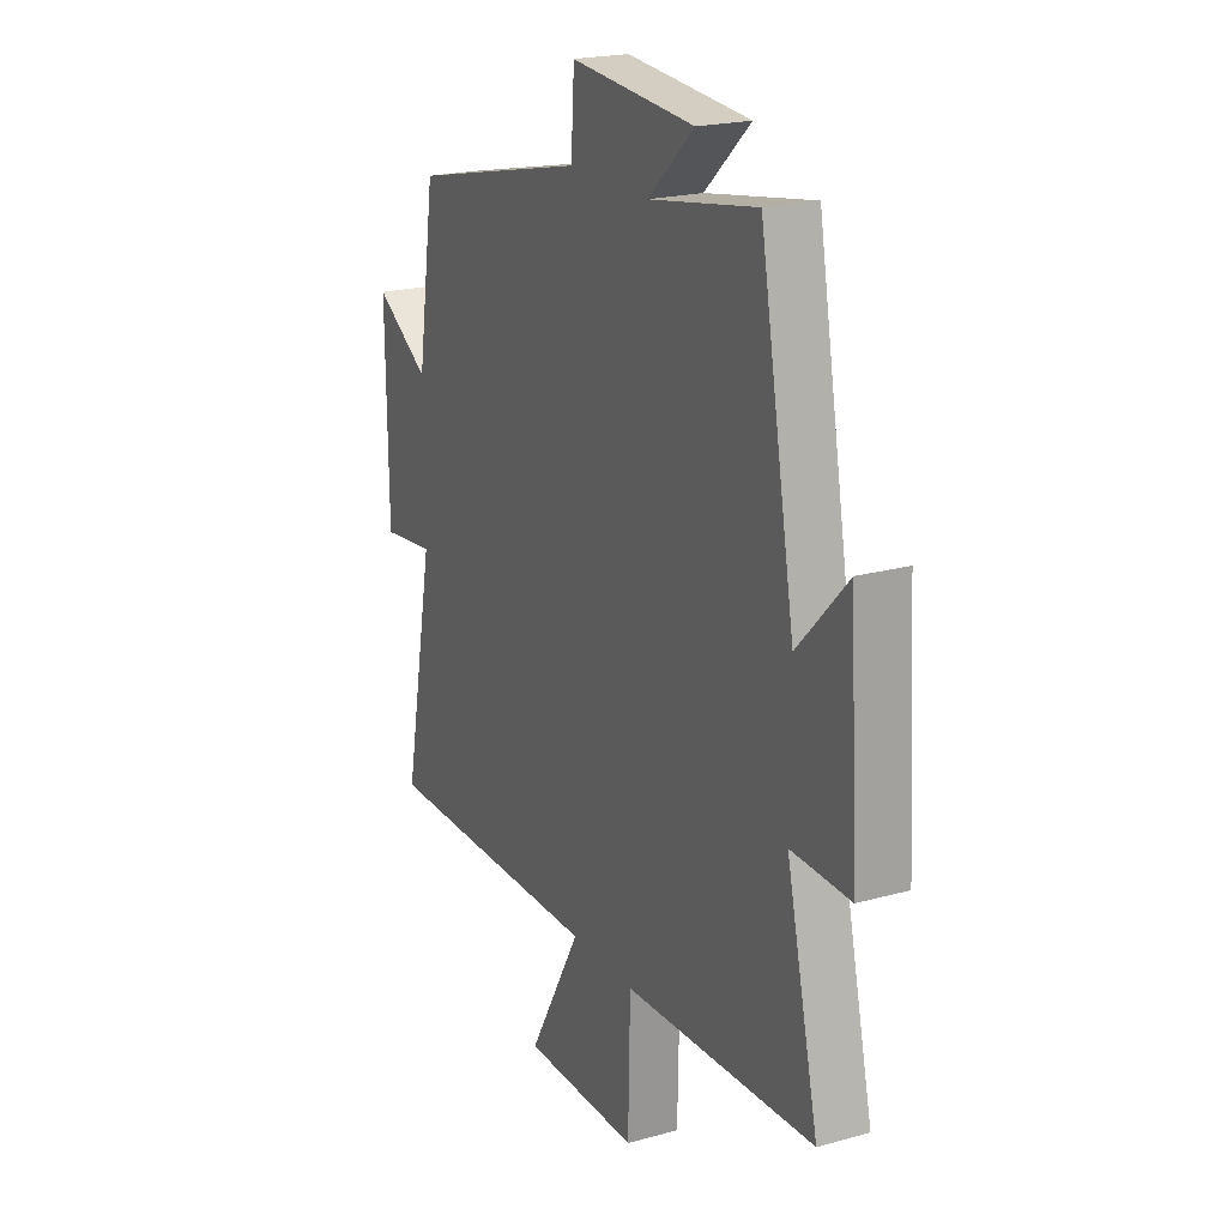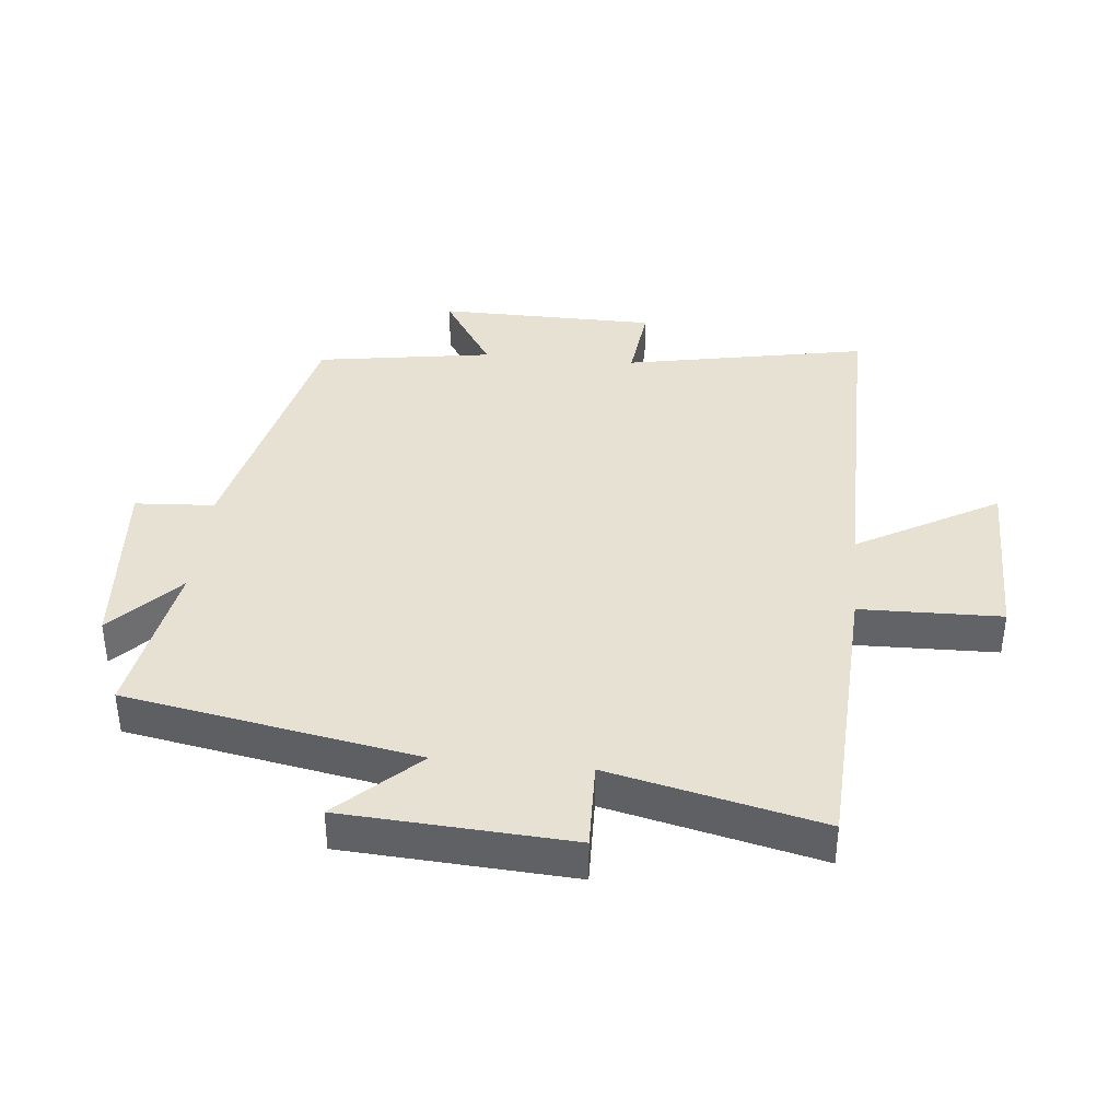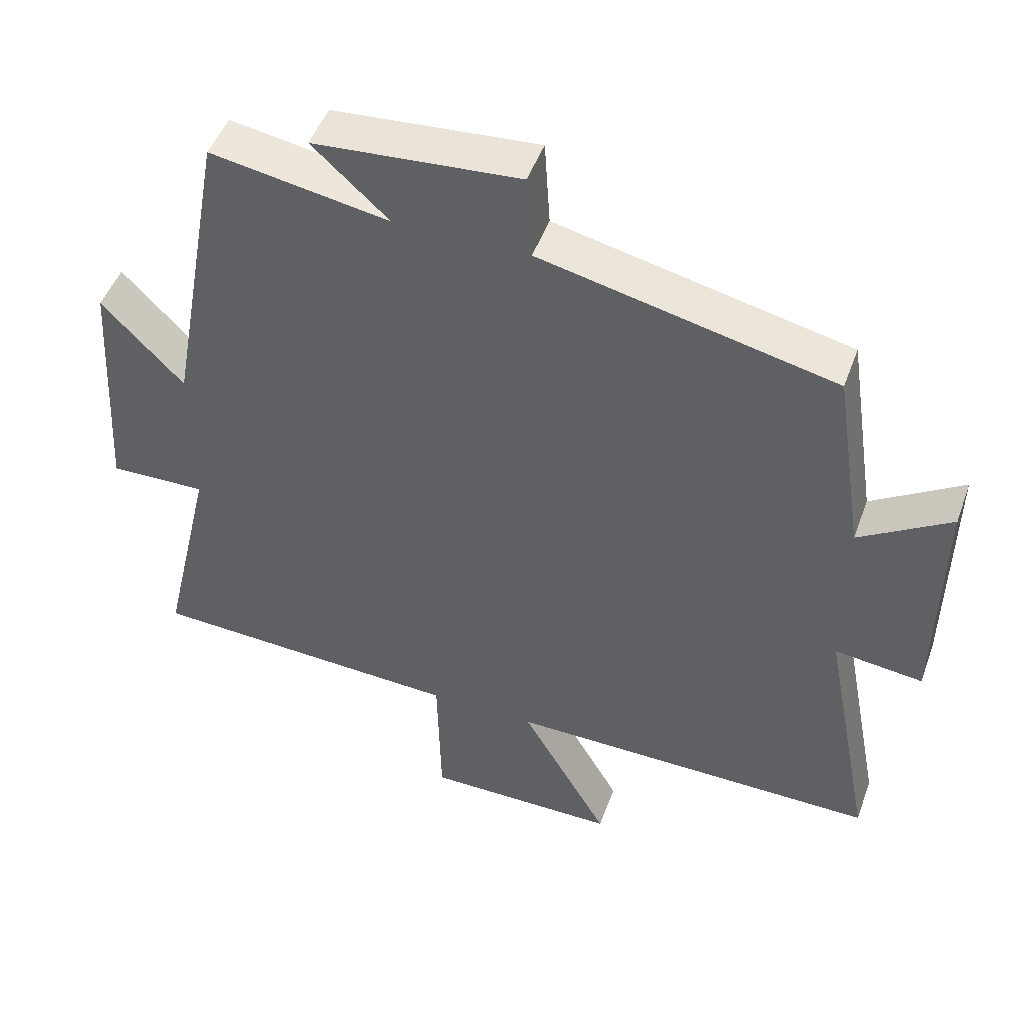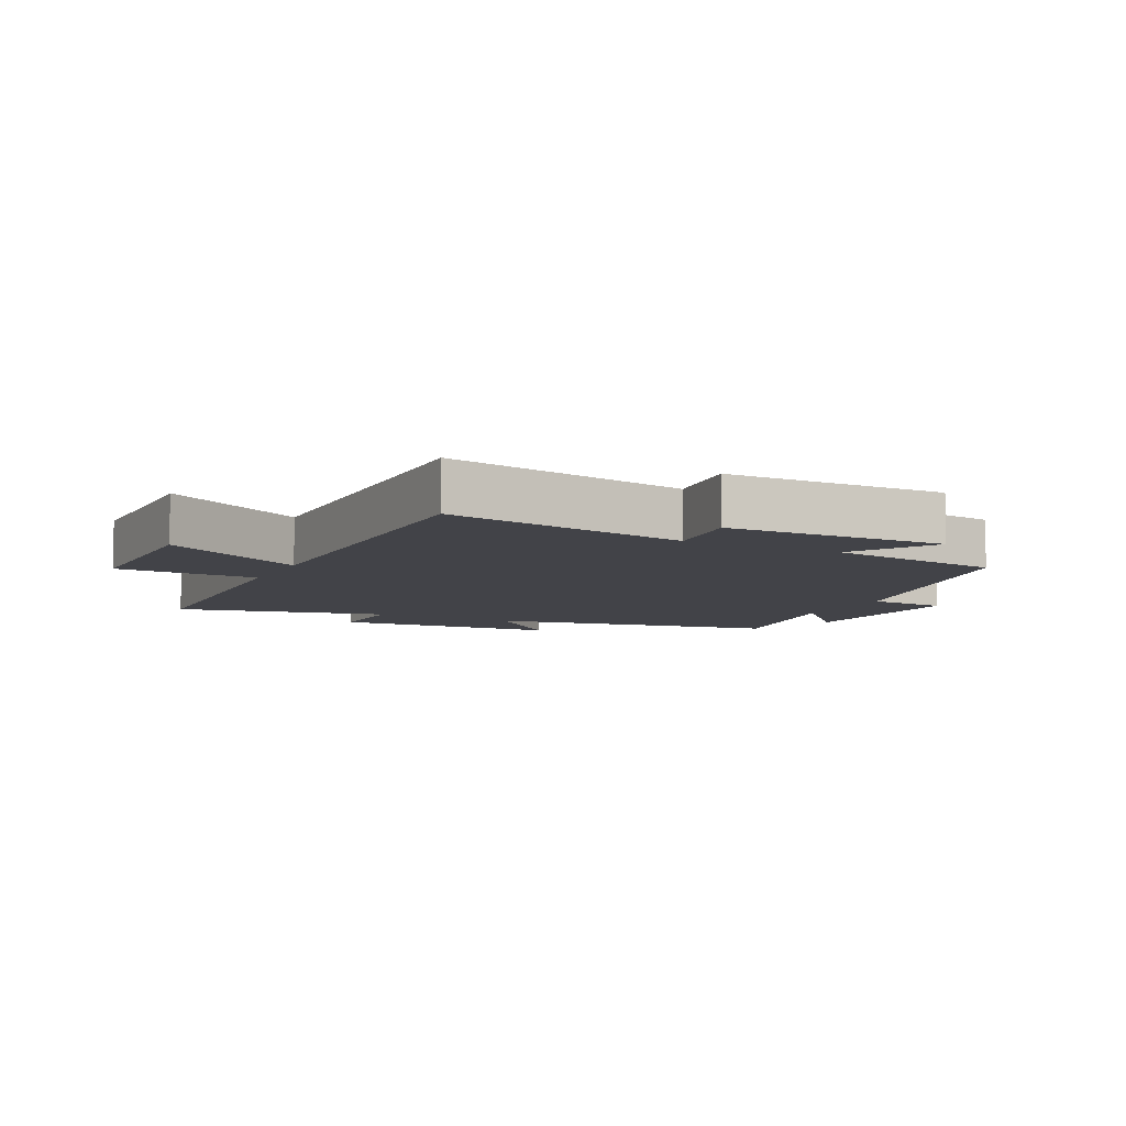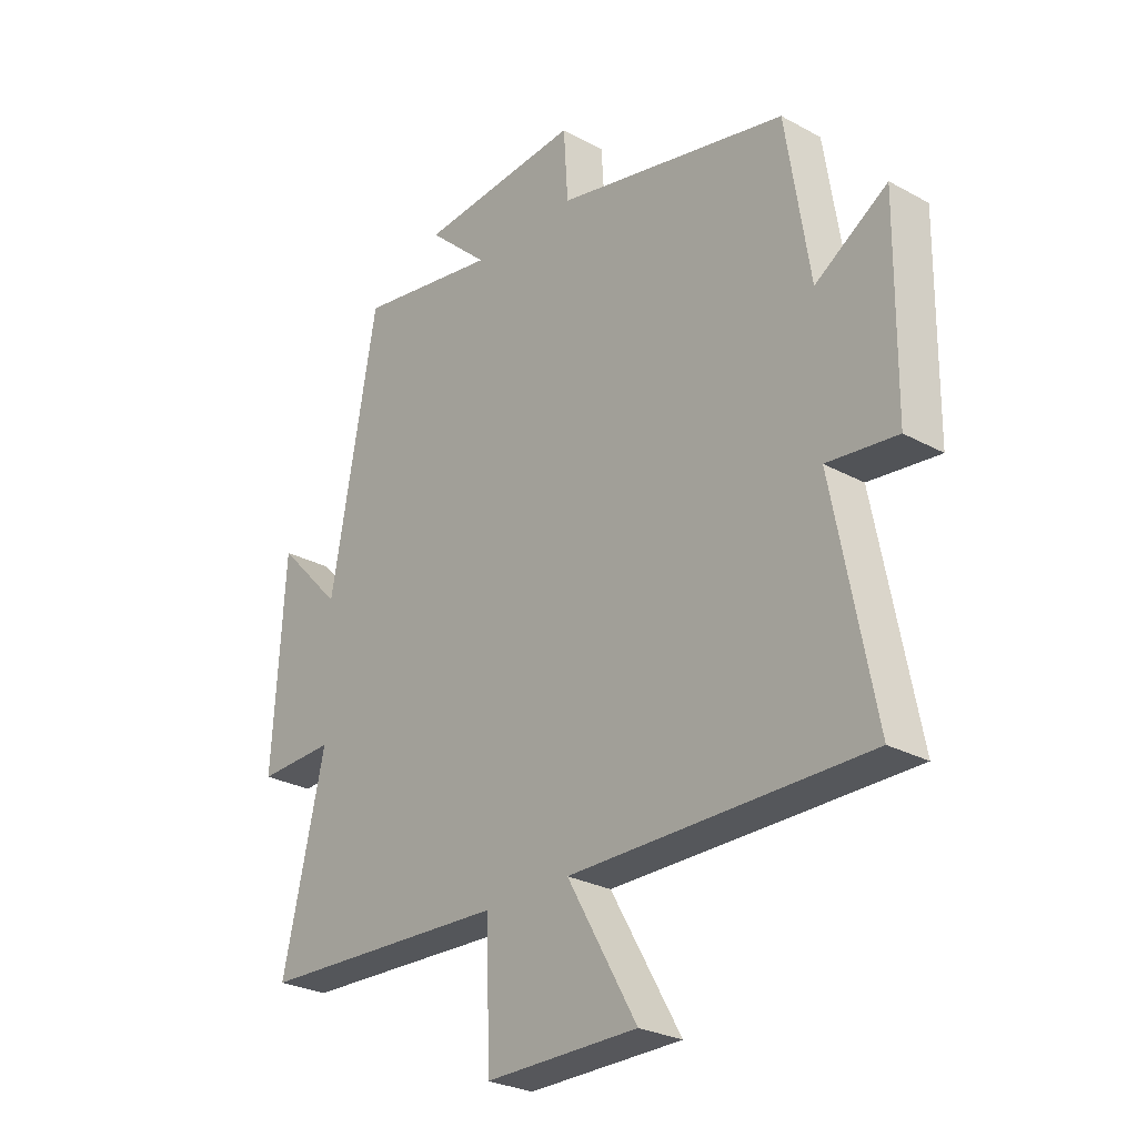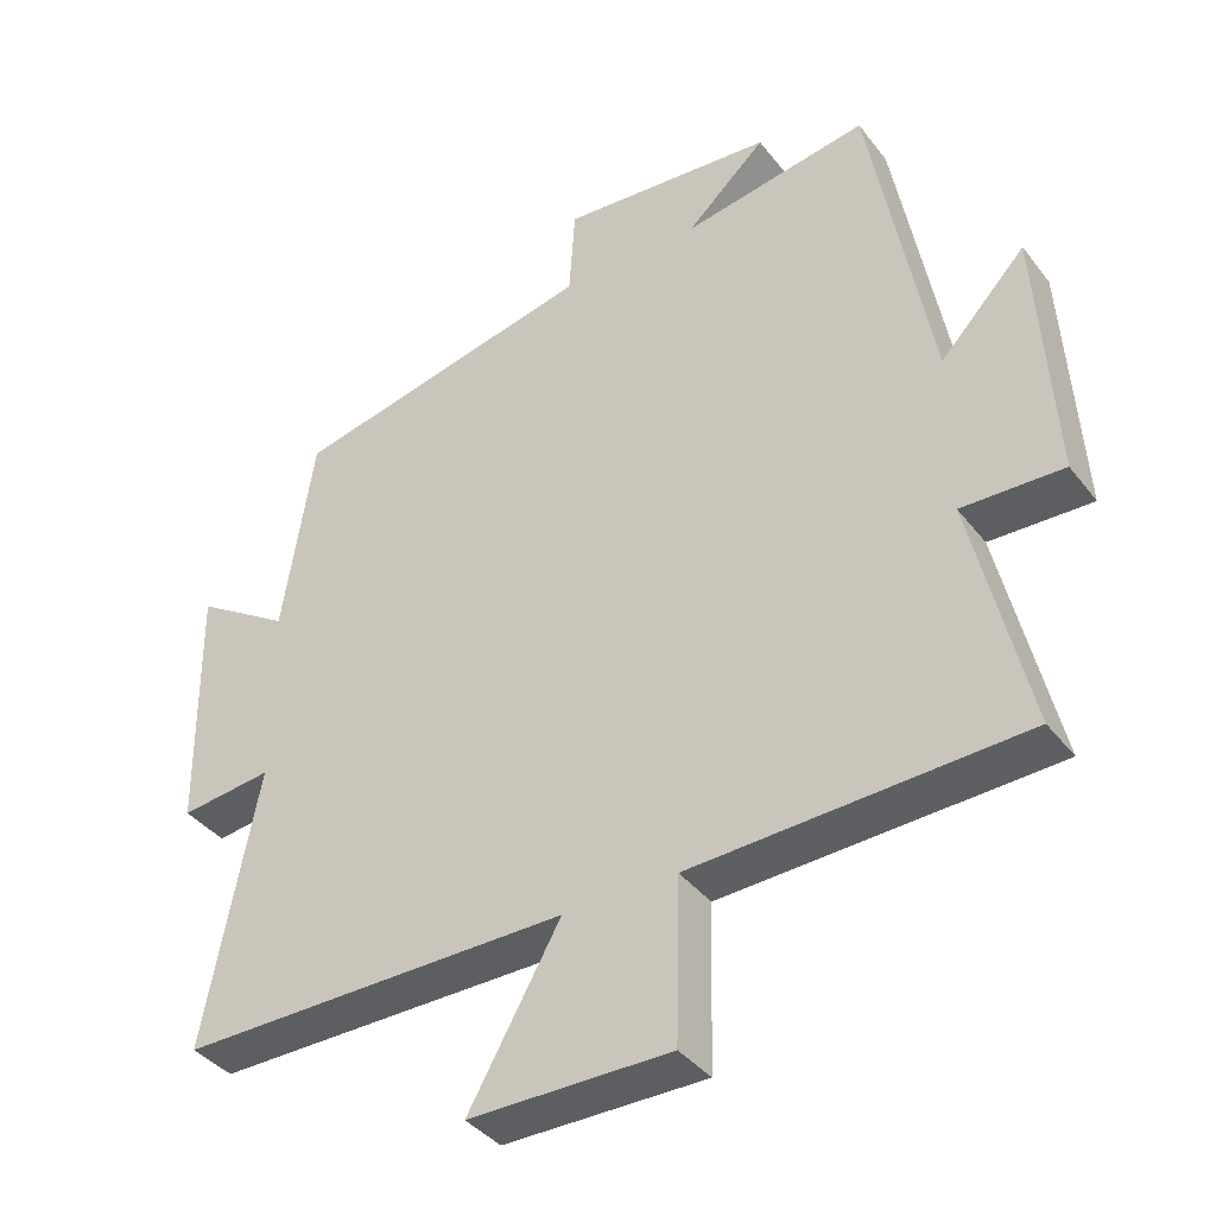
<metadata>
{"format":"obj","ext":"obj","renderer":"f3d","projection":"perspective","resolution":1024,"background":"white","views":[{"elev":20.9,"azim":63.5,"up":"+Z"},{"elev":38.6,"azim":95.7,"up":"+Y"},{"elev":48.5,"azim":-160.4,"up":"+Z"},{"elev":-7.6,"azim":-116.4,"up":"+Y"},{"elev":-27.2,"azim":-130.1,"up":"+Z"},{"elev":-38.6,"azim":33.4,"up":"+Z"}]}
</metadata>
<code>
v -0.457 0.07 0.405
v -0.035 0.07 0.5
v -0.027 0.07 0.625
v 0.269 0.07 0.601
v 0.159 0.07 0.5
v 0.416 0.07 0.544
v 0.5 0.07 0.083
v 0.618 0.07 0.207
v 0.64 0.07 -0.151
v 0.5 0.07 -0.147
v 0.577 0.07 -0.479
v 0.121 0.07 -0.5
v 0.116 0.07 -0.723
v -0.162 0.07 -0.723
v -0.035 0.07 -0.5
v -0.574 0.07 -0.504
v -0.5 0.07 -0.121
v -0.627 0.07 -0.136
v -0.631 0.07 0.21
v -0.5 0.07 0.127
v -0.457 0 0.405
v -0.035 0 0.5
v -0.027 0 0.625
v 0.269 0 0.601
v 0.159 0 0.5
v 0.416 0 0.544
v 0.5 0 0.083
v 0.618 0 0.207
v 0.64 0 -0.151
v 0.5 0 -0.147
v 0.577 0 -0.479
v 0.121 0 -0.5
v 0.116 0 -0.723
v -0.162 0 -0.723
v -0.035 0 -0.5
v -0.574 0 -0.504
v -0.5 0 -0.121
v -0.627 0 -0.136
v -0.631 0 0.21
v -0.5 0 0.127
f 17 18 19 20
f 17 20 1 2
f 15 16 17 2
f 12 13 14 15
f 10 11 12 15
f 10 15 2 3
f 7 8 9 10
f 5 6 7 10
f 5 10 3
f 3 4 5
f 40 39 38 37
f 22 21 40 37
f 22 37 36 35
f 35 34 33 32
f 35 32 31 30
f 23 22 35 30
f 30 29 28 27
f 30 27 26 25
f 23 30 25
f 25 24 23
f 1 21 22 2
f 2 22 23 3
f 3 23 24 4
f 4 24 25 5
f 5 25 26 6
f 6 26 27 7
f 7 27 28 8
f 8 28 29 9
f 9 29 30 10
f 10 30 31 11
f 11 31 32 12
f 12 32 33 13
f 13 33 34 14
f 14 34 35 15
f 15 35 36 16
f 16 36 37 17
f 17 37 38 18
f 18 38 39 19
f 19 39 40 20
f 20 40 21 1

</code>
